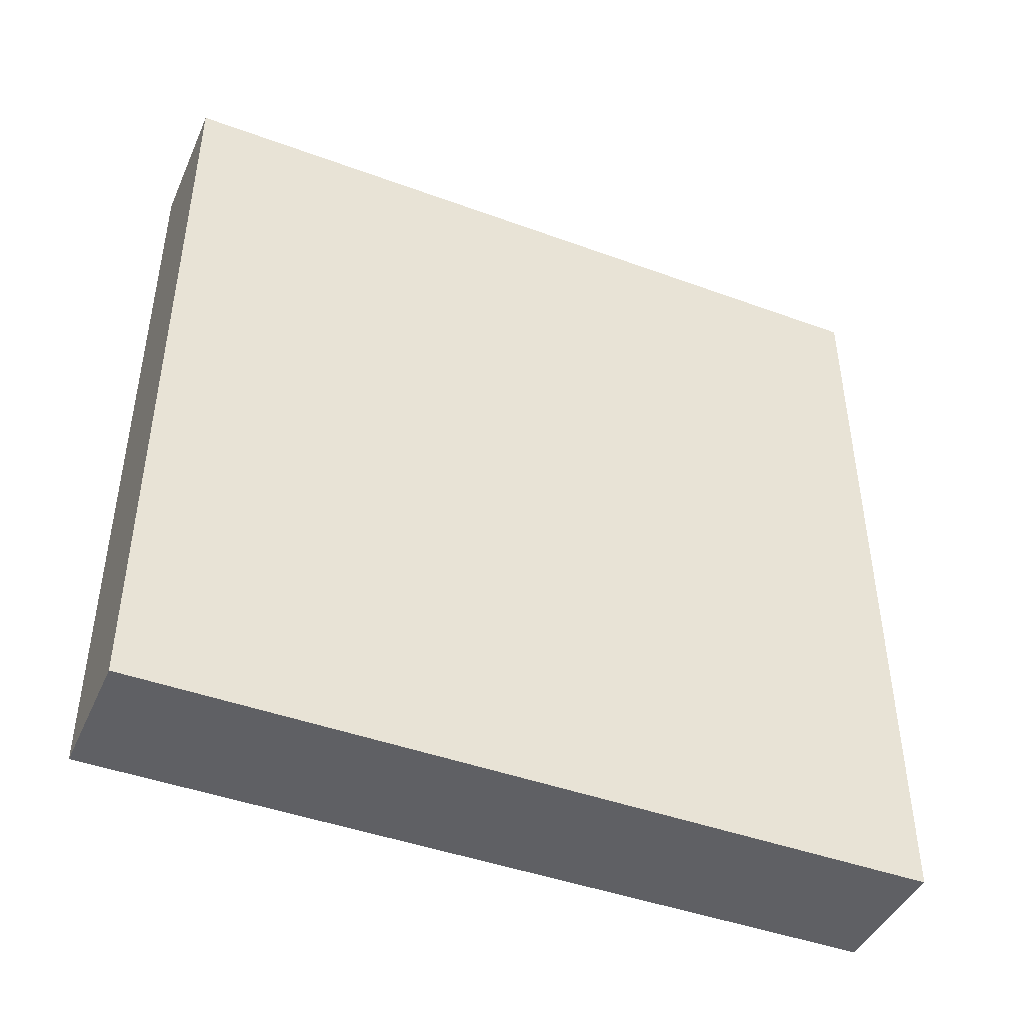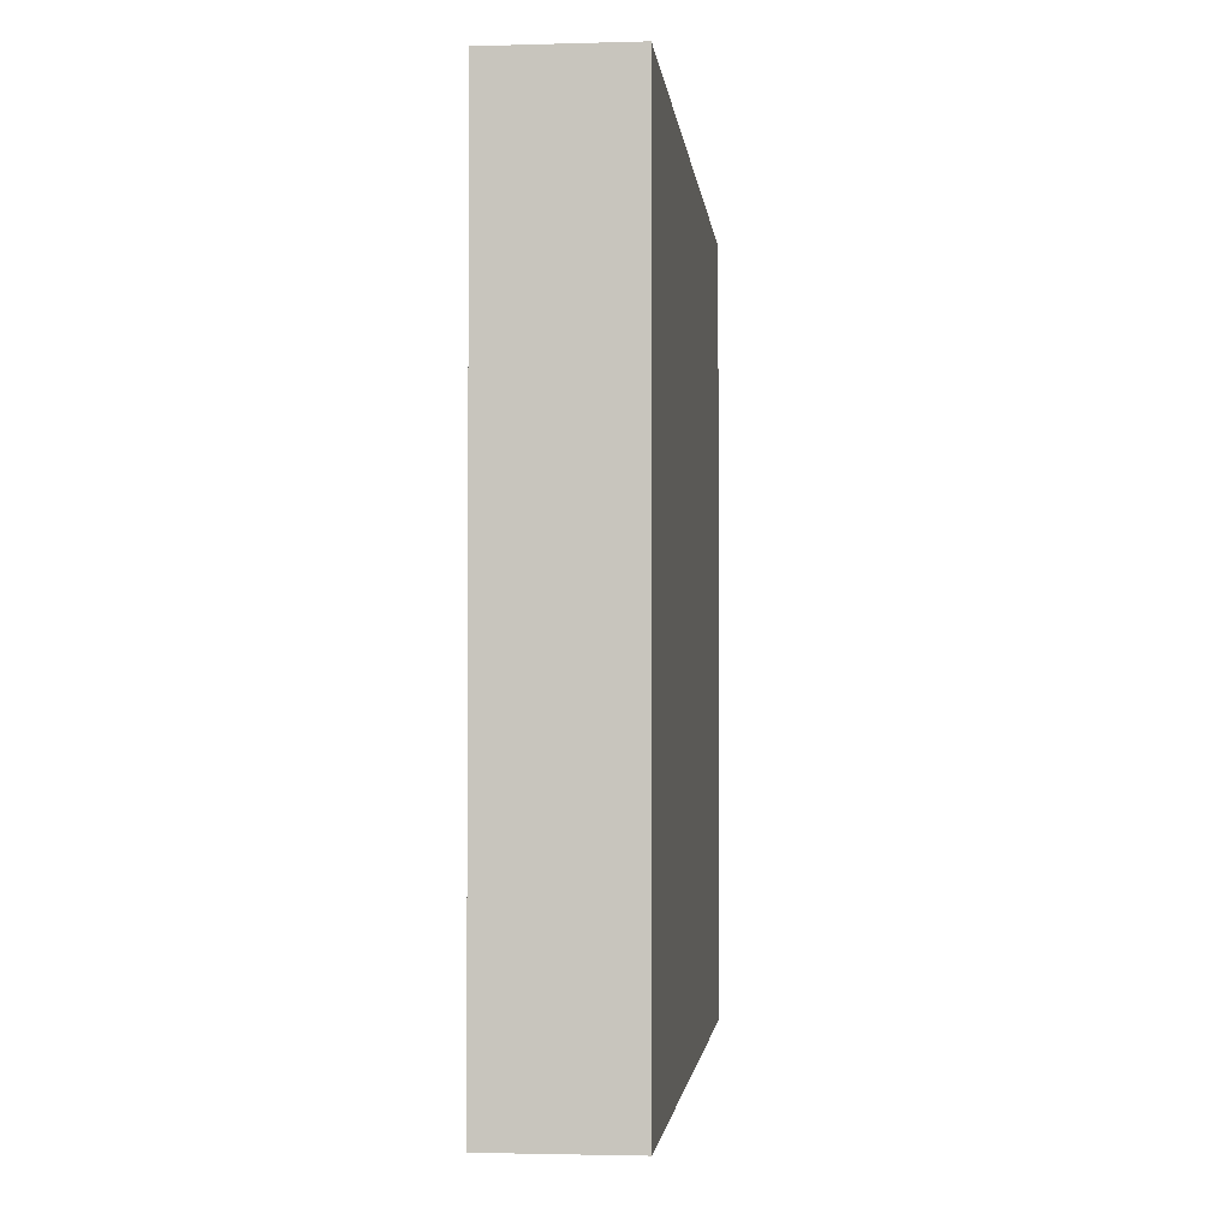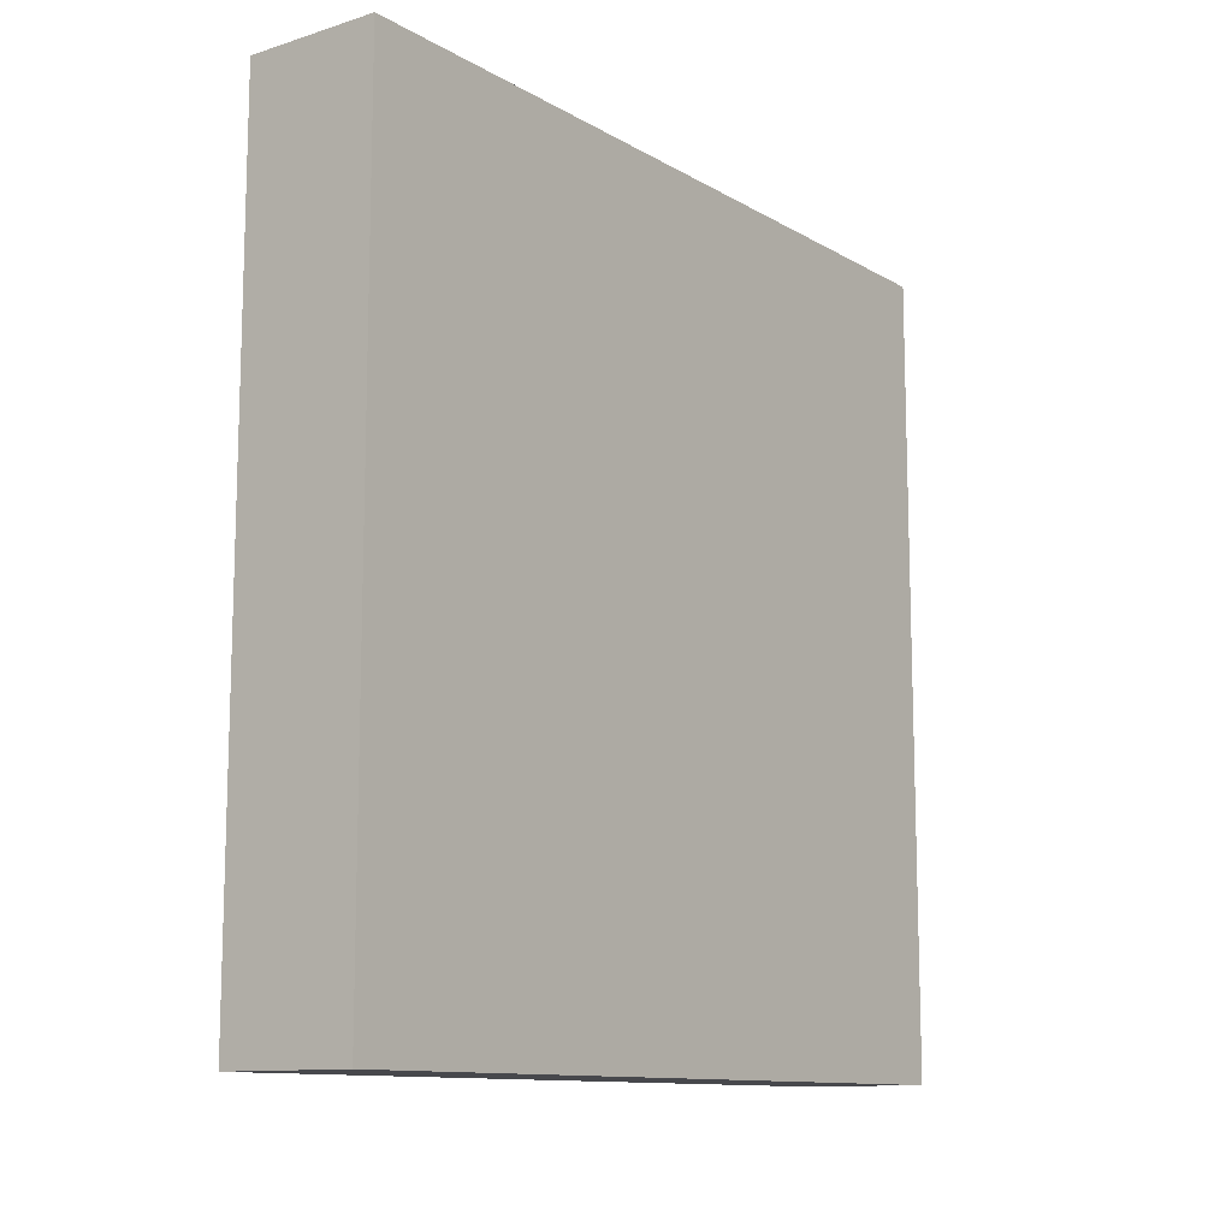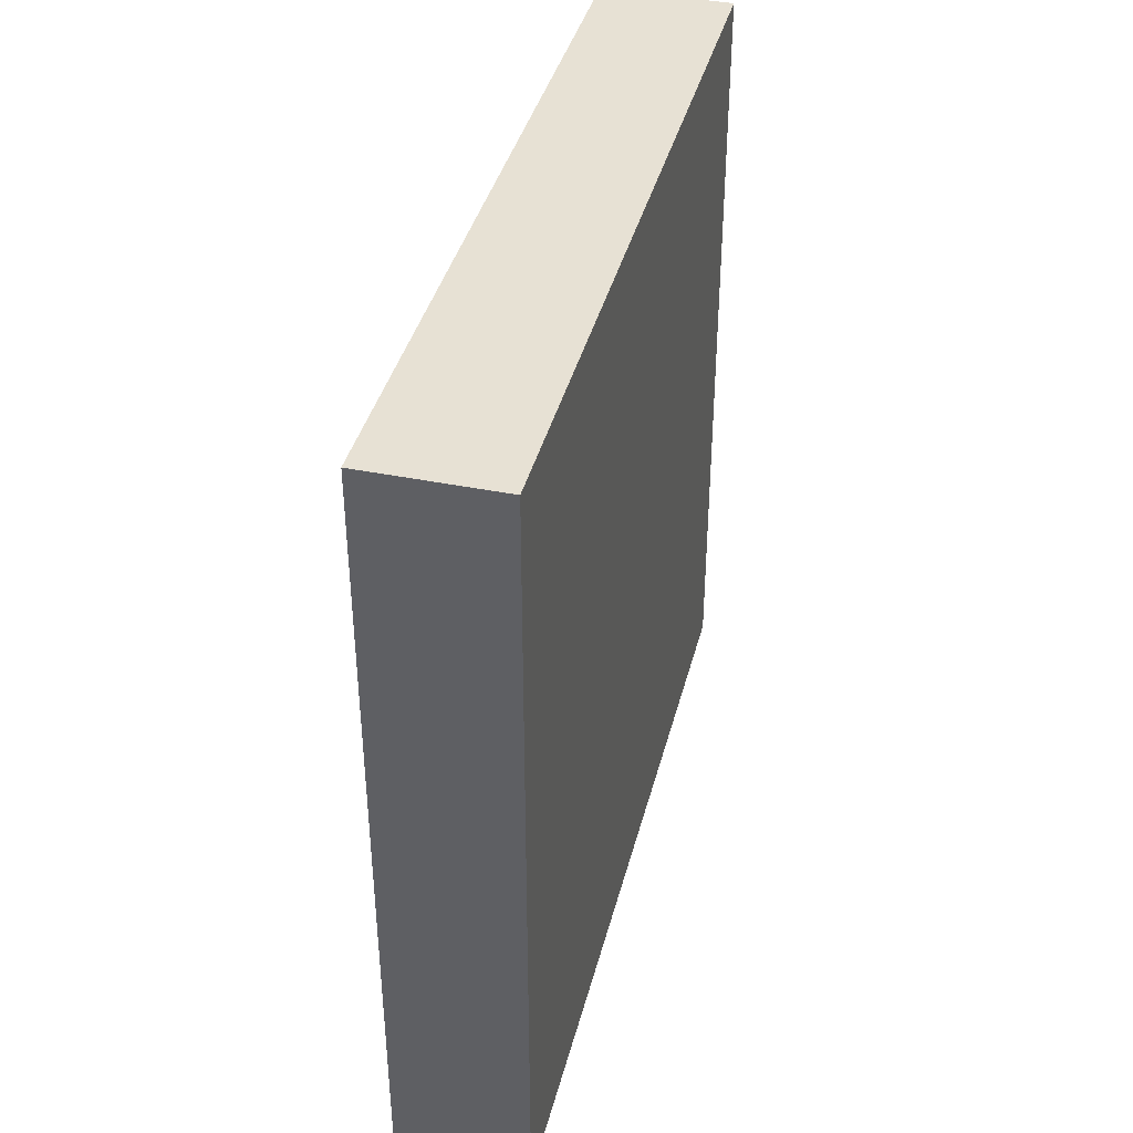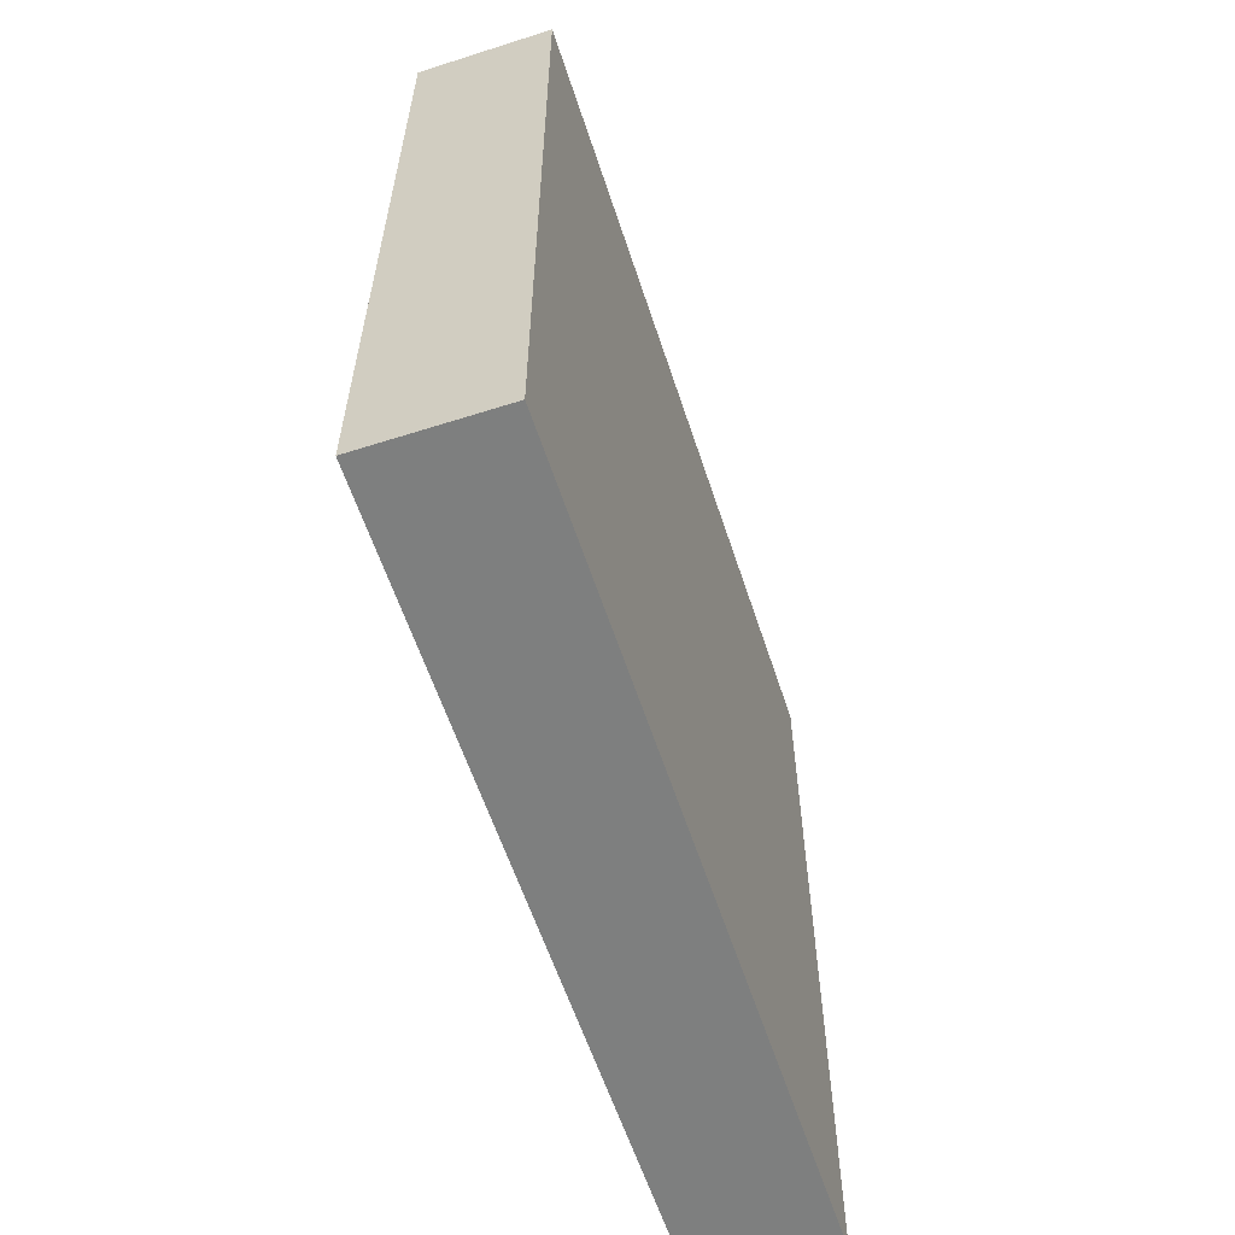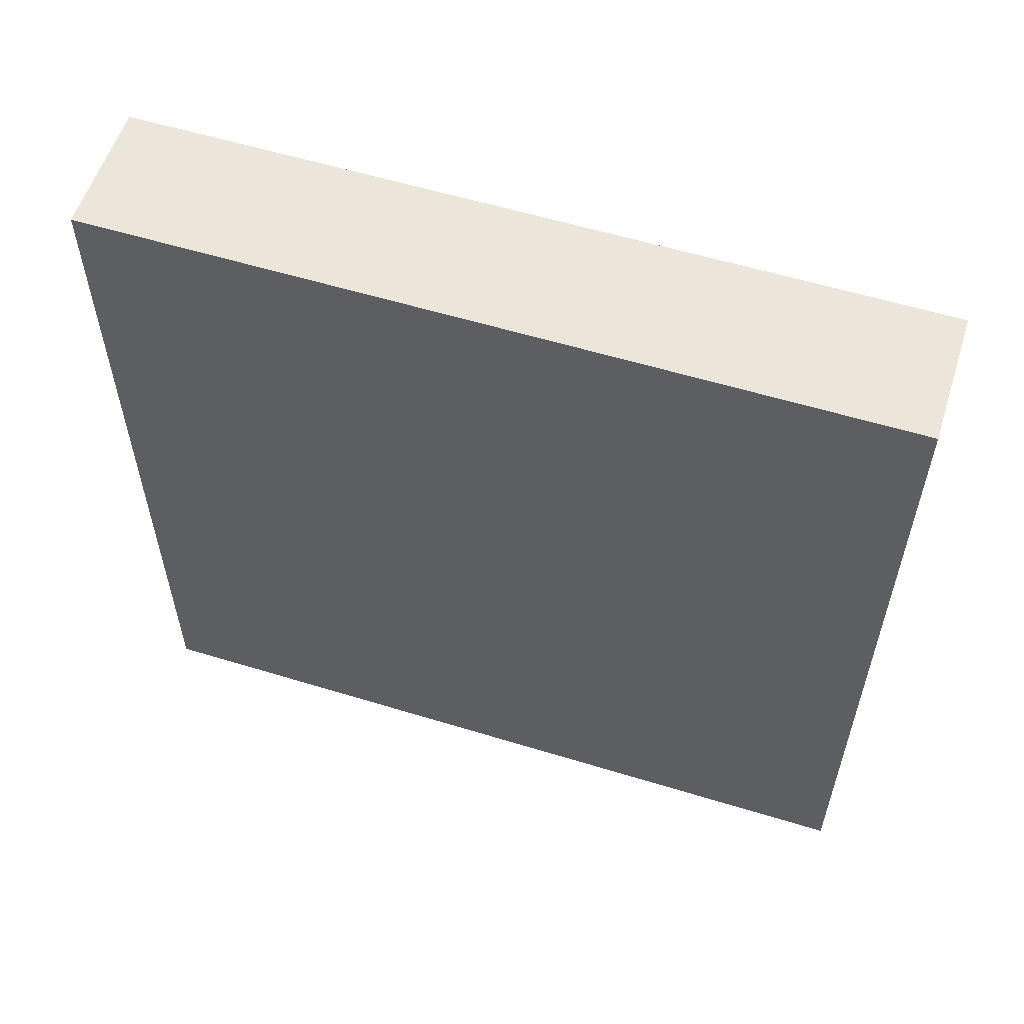
<metadata>
{"format":"obj","ext":"obj","renderer":"f3d","projection":"perspective","resolution":1024,"background":"white","views":[{"elev":-44.2,"azim":66.8,"up":"+Y"},{"elev":-2.2,"azim":-174.2,"up":"+Y"},{"elev":-11.6,"azim":36.7,"up":"+Y"},{"elev":39.6,"azim":14.1,"up":"+Z"},{"elev":-59.6,"azim":-161.9,"up":"+Y"},{"elev":57.1,"azim":-72.3,"up":"+Z"}]}
</metadata>
<code>
v 288 1776 0
v 304 1680 0
v 288 1680 0
v 304 1776 0
v 288 1680 96
v 304 1776 96
v 288 1776 96
v 304 1680 96
v 304 1760 0
v 304 1760 96
v 304 1696 80
v 304 1760 80
v 304 1696 96
v 304 1696 16
v 304 1760 16
v 304 1696 0
f 1 2 3
f 1 4 2
f 5 6 7
f 5 8 6
f 7 4 1
f 7 6 4
f 3 8 5
f 3 2 8
f 6 9 4
f 6 10 9
f 10 11 12
f 10 13 11
f 12 14 15
f 12 11 14
f 15 16 9
f 15 14 16
f 13 2 16
f 13 8 2
f 5 1 3
f 5 7 1

</code>
